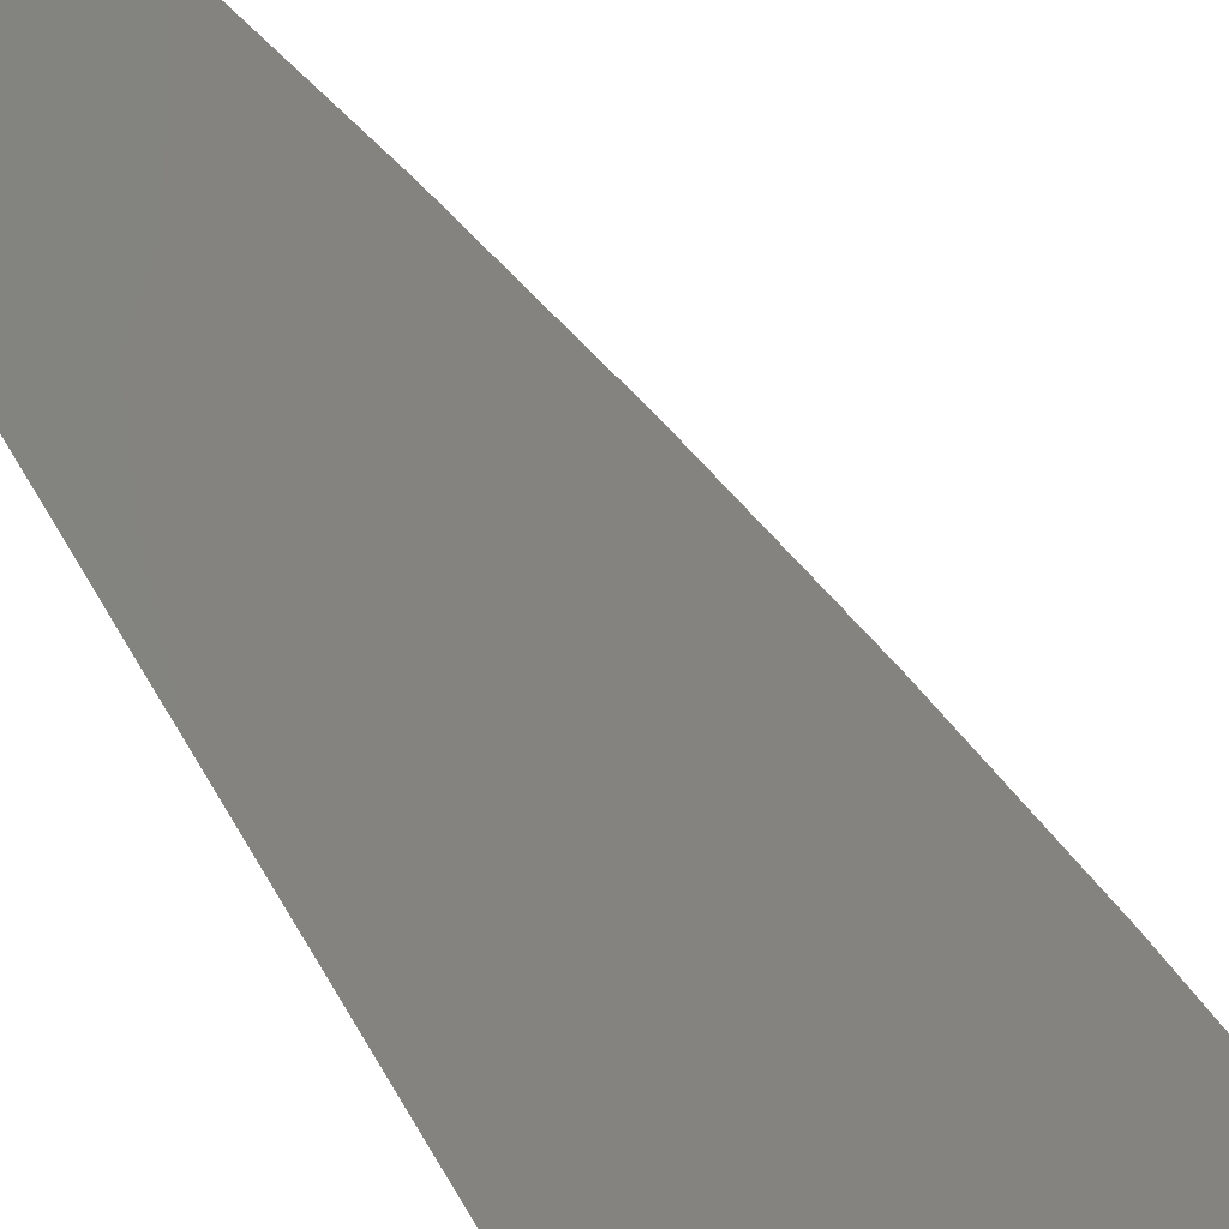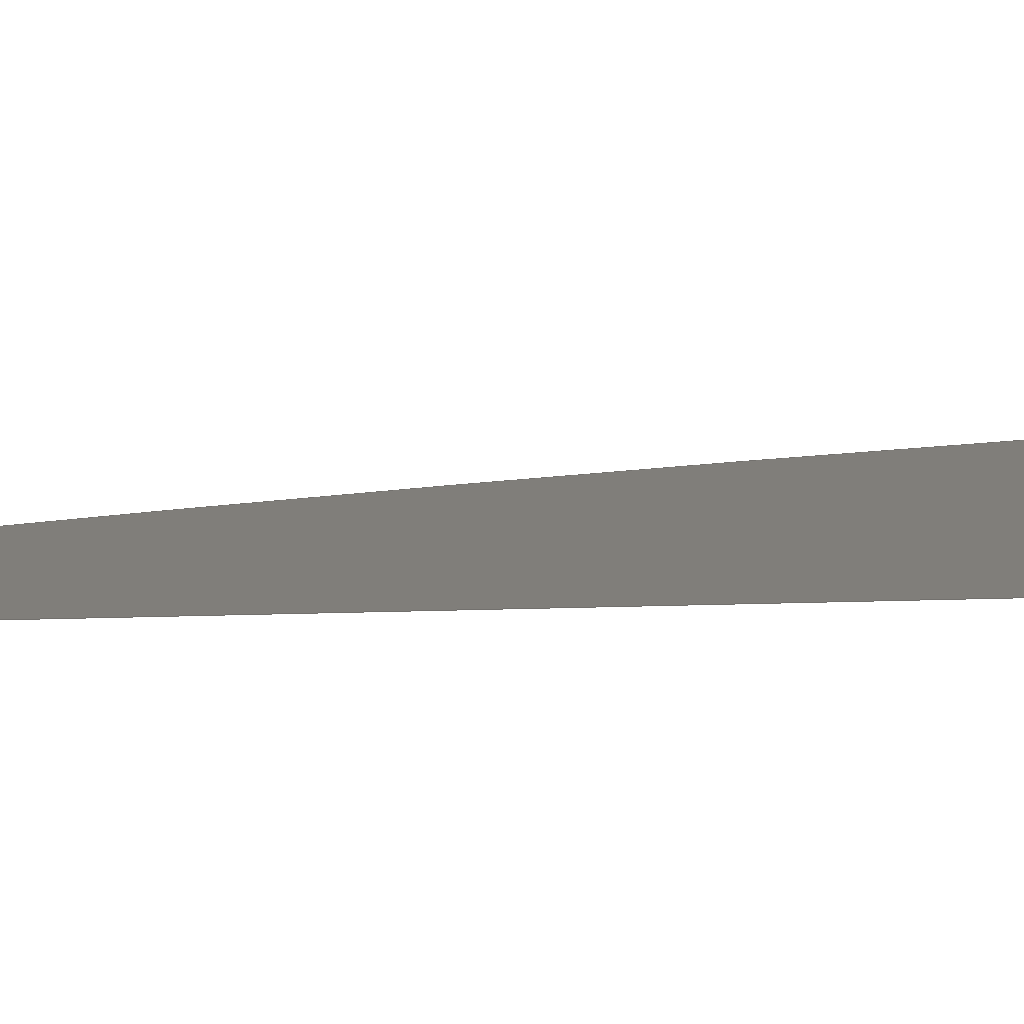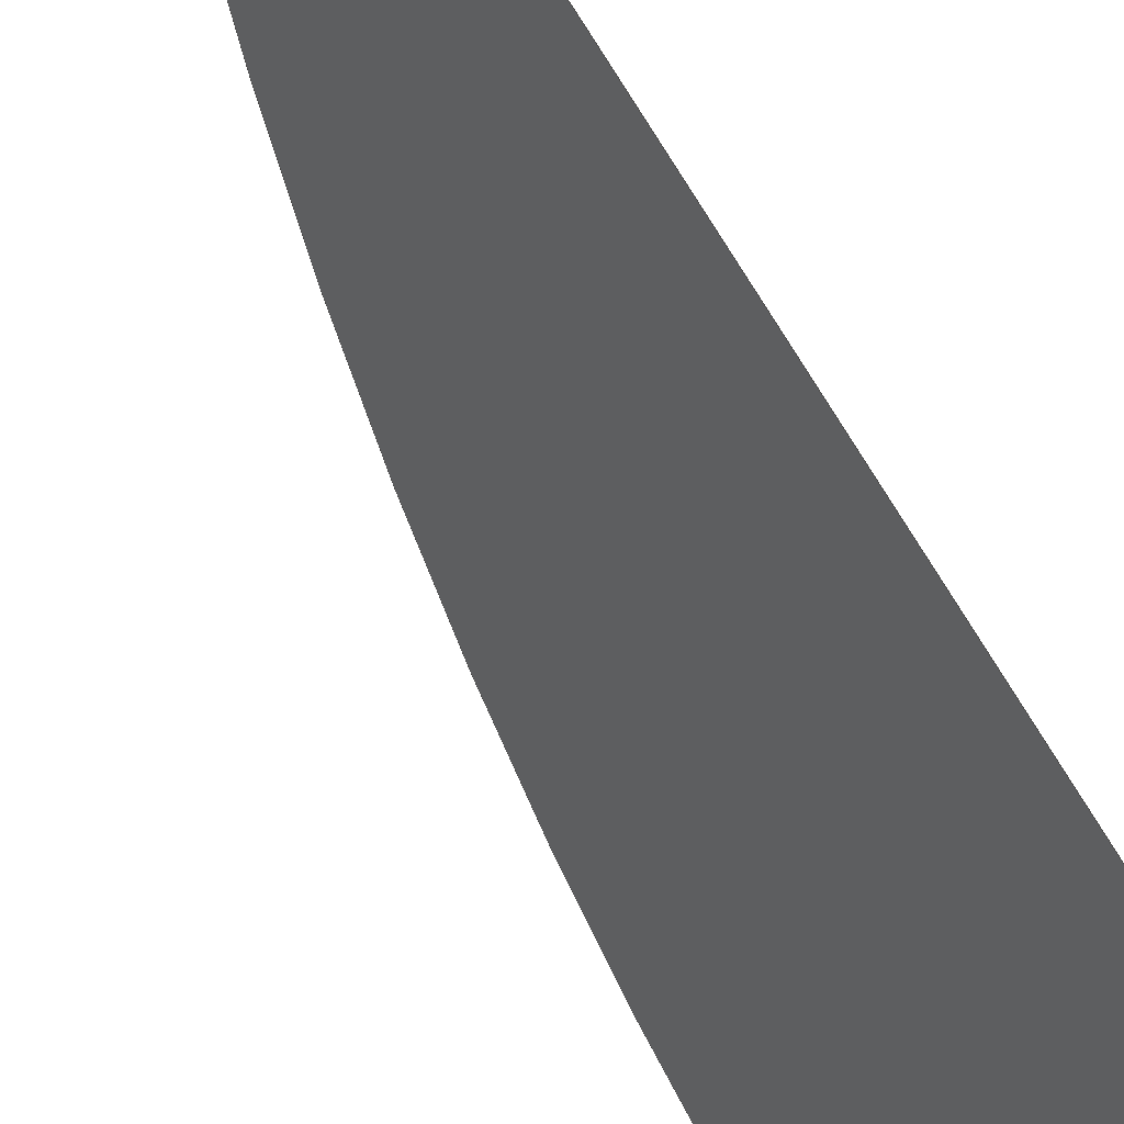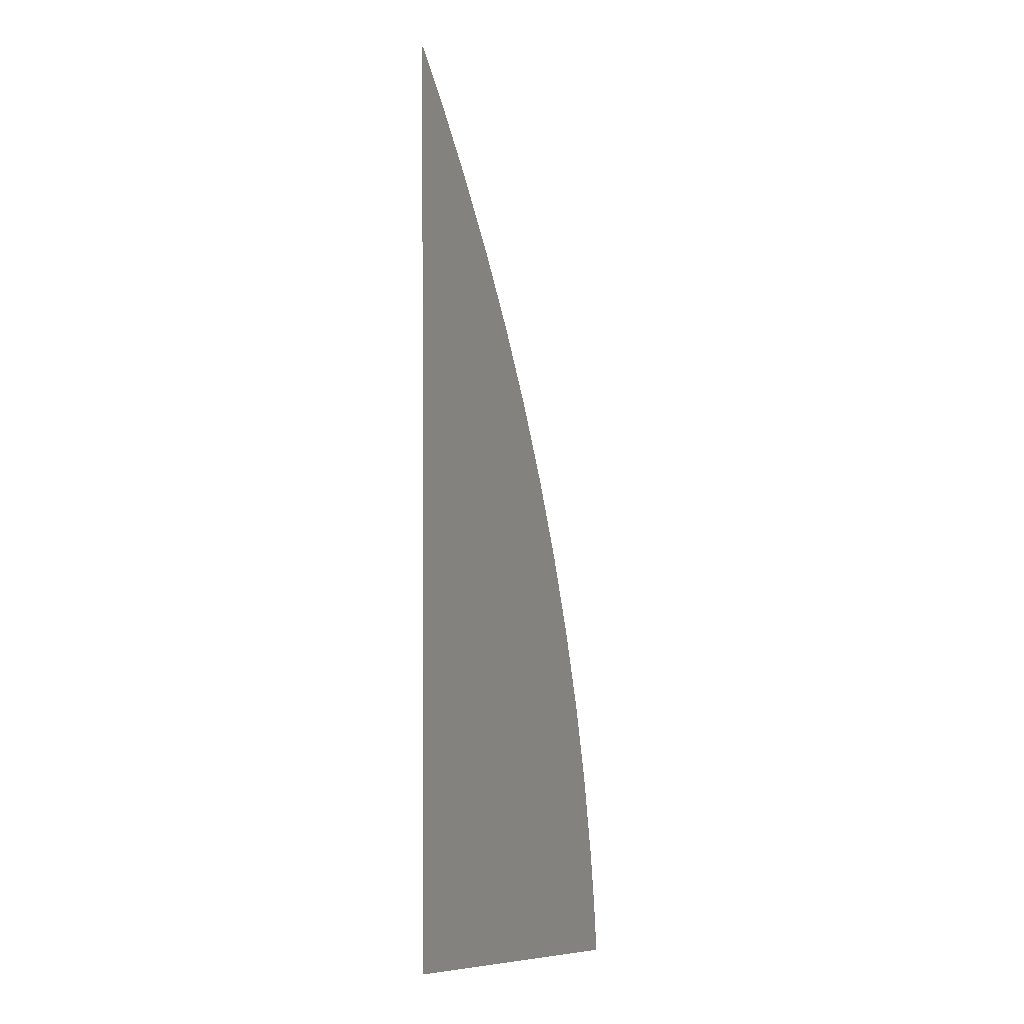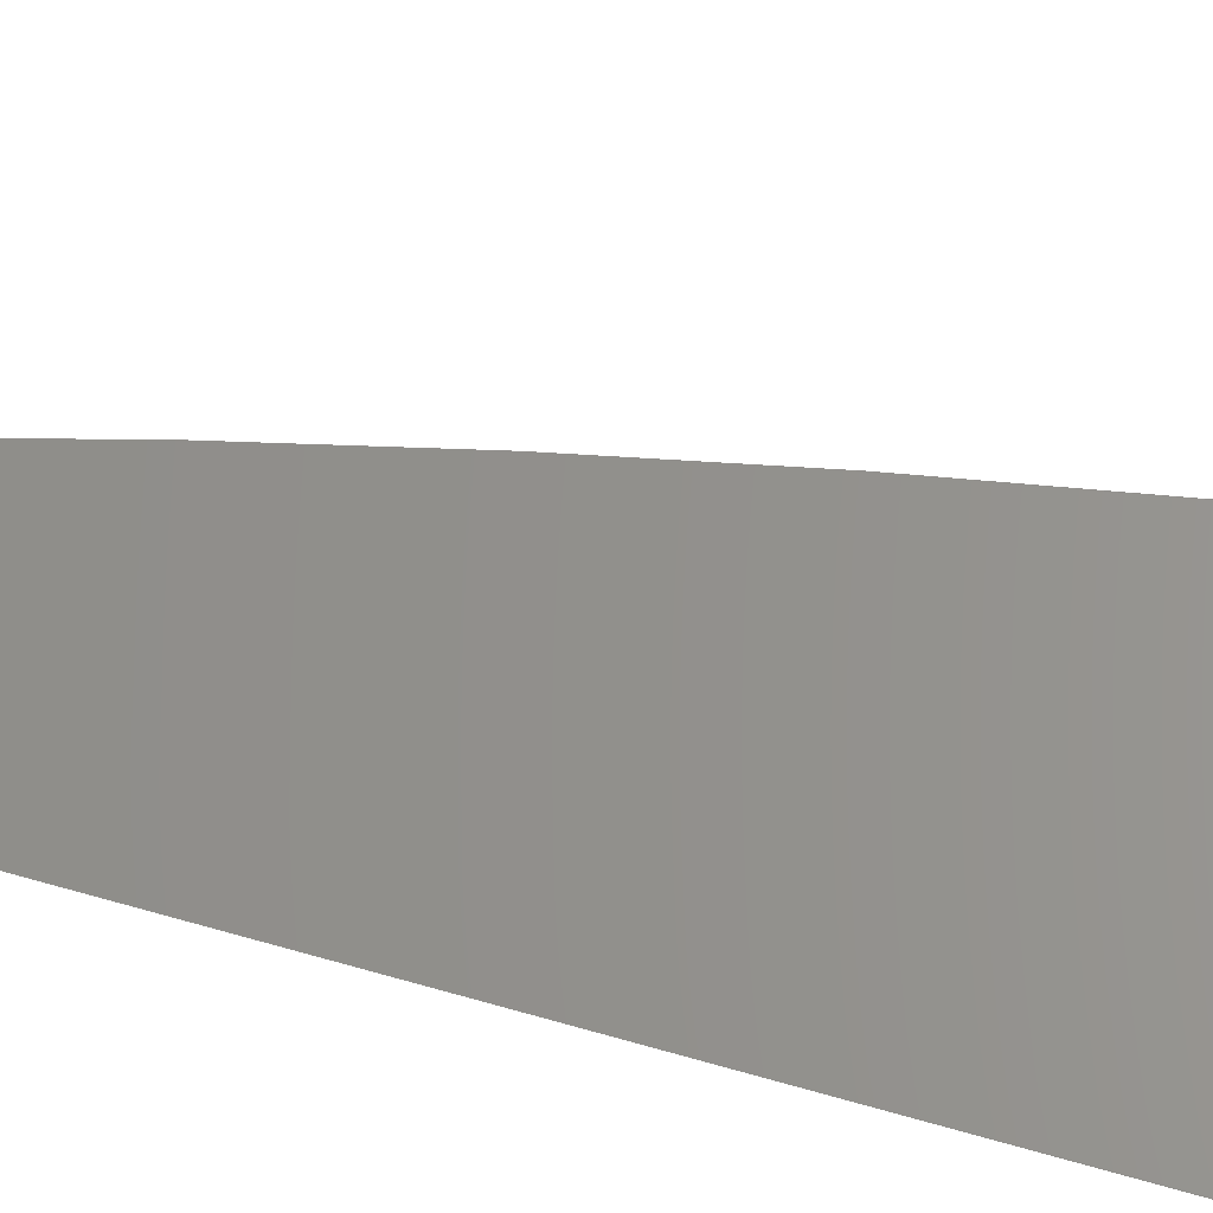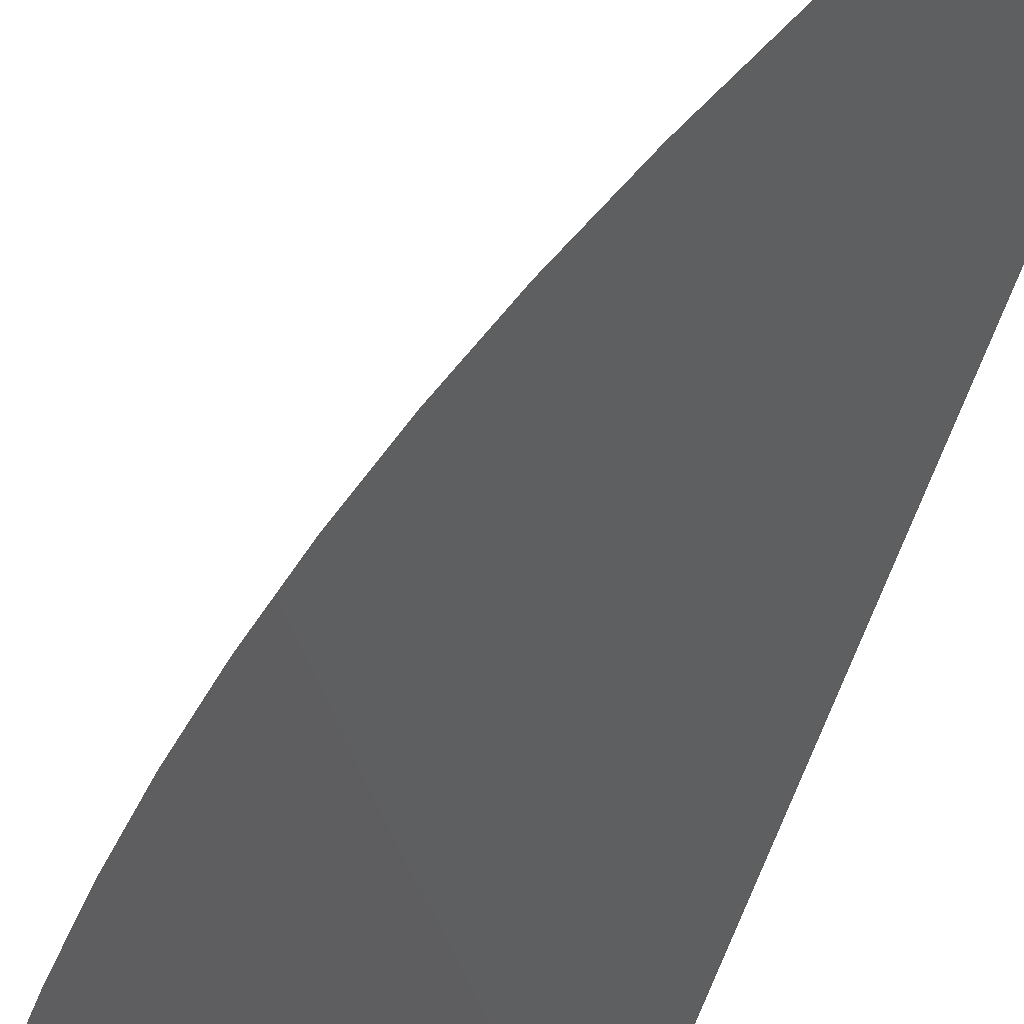
<metadata>
{"format":"iges","ext":"igs","renderer":"f3d","projection":"perspective","resolution":1024,"background":"white","views":[{"elev":76.2,"azim":-30.9,"up":"+Z"},{"elev":-3.4,"azim":-64.4,"up":"+Z"},{"elev":-40.3,"azim":-155.6,"up":"+Z"},{"elev":1.2,"azim":-45.6,"up":"+Y"},{"elev":47.2,"azim":-70.6,"up":"+Z"},{"elev":-30.6,"azim":170.4,"up":"+Z"}]}
</metadata>
<code>

,,27HCASCADE IGES processor V4,13Hface-fail.igs,7HANSA9x,3H1.2,32,36,
6,306,15,,1,2,2HMM,1,1,13H**103.1,0.001,1e+04,3Hcky,,9,1,
13H**103.1;
     144       1       0       0       0       0       0       000000001
     144       0       0       1       0                FACE         391
     128       2       0       0       0       0       0       001010001
     128       0       0       4       0                BSPSURF      385
     142       6       0       0       0       0       0       000010501
     142       0       0       1       0                CONS         401
     102       7       0       0       0       0       0       000010501
     102       0       0       1       0                               0
     112       8       0       0       0       0       0       000010501
     112       0       0       3       0                               0
     112      11       0       0       0       0       0       000010501
     112       0       0       3       0                               0
     112      14       0       0       0       0       0       000010501
     112       0       0       3       0                               0
     126      17       0       0       0       0       0       000010501
     126       0       0       2       0                               0
     126      19       0       0       0       0       0       000010501
     126       0       0       3       0                               0
     126      22       0       0       0       0       0       000010501
     126       0       0       4       0                               0
     102      26       0       0       0       0       0       000010001
     102       0       0       1       0                               0
     126      27       0       0       0       0       0       000010001
     126       0       0       2       0                BSPLINE     1850
     126      29       0       0       0       0       0       000010001
     126       0       0       3       0                BSPLINE     1851
     126      32       0       0       0       0       0       000010001
     126       0       0       2       0                BSPLINE     1852
     126      34       0       0       0       0       0       000010001
     126       0       0       2       0                BSPLINE     1853
     126      36       0       0       0       0       0       000010001
     126       0       0       5       0                BSPLINE     1854
     126      41       0       0       0       0       0       000010001
     126       0       0       2       0                BSPLINE     1855
144,3,1,0,5;                                                     0000001
128,1,1,1,1,0,0,1,0,0,0,0,1,1,0,0,14.99,14.99,1,1,   0000003
1,1,1463,-251.1,40.63,1431,-251.1,30.28, 0000003
1463,251.1,40.63,1431,251.1,30.28,0,1,   0000003
0,14.99;                                                      0000003
142,0,3,7,21,1;                                                  0000005
102,6,9,11,13,15,17,19;                                          0000007
112,3,0,3,1,0,1,0.09967,0.4473,0,0,10.82,            0000009
-3.815e-06,0,0,0,0,0,0,0.547,0.4473,0,0,10.82,   0000009
-3.815e-06,0,0,0,0,0,0;                                   0000009
112,3,0,3,1,0,1,0.547,2.98e-07,0,0,10.82,            0000011
9.537e-07,0,0,0,0,0,0,0.547,2.98e-07,0,0,        0000011
10.82,9.537e-07,0,0,0,0,0,0;                           0000011
112,3,0,3,1,0,1,0.547,0.4506,0,0,10.82,-3.815e-06,   0000013
0,0,0,0,0,0,0.9976,0.4506,0,0,10.82,-3.815e-06,   0000013
0,0,0,0,0,0;                                               0000013
126,1,1,0,0,1,0,0.7222,0.7222,1,1,1,1,0.9976,10.82,  0000015
0,0.9976,14.97,0,0.7222,1,0,0,0;                     0000015
126,3,3,0,0,1,0,0,0,0,0,1,1,1,1,1,1,1,1,0.9976,    0000017
14.97,0,0.4772,13.64,0,0.1729,12.24,0,0.09967,  0000017
10.82,0,0,1,0,0,0;                                       0000017
126,3,3,0,0,1,0,0.5735,0.5735,0.5735,0.5735,0.5735,    0000019
0.5735,0.5735,0.5735,1,1,1,1,0.09967,10.82,0,   0000019
0.09967,10.82,0,0.09967,10.82,0,0.09967,       0000019
10.82,0,0.5735,0.5735,0,0,0;                           0000019
102,6,23,25,27,29,31,33;                                         0000021
126,1,1,0,0,1,0,0,0,1,1,1,1,1460,111.4,39.6,   0000023
1446,111.4,34.97,0,1,0,0,0;                      0000023
126,2,1,0,0,1,0,0,0,1,2,2,1,1,1,1446,111.4,     0000025
34.97,1446,111.4,34.97,1446,111.4,34.97, 0000025
0,2,0,0,0;                                                  0000025
126,1,1,0,0,1,0,0,0,1,1,1,1,1446,111.4,34.97,   0000027
1431,111.4,30.31,0,1,0,0,0;                      0000027
126,1,1,0,0,1,0,0,0,1,1,1,1,1431,111.4,30.31,   0000029
1431,250.7,30.31,0,1,0,0,0;                      0000029
126,6,3,0,0,1,0,0,0,0,0,1,1,1,2,2,2,2,1,1,1,1,1, 0000031
1,1,1431,250.7,30.31,1433,244.5,31.05,    0000031
1436,238.3,31.75,1438,232.1,32.41,            0000031
1450,193.2,36.51,1458,152.6,38.94,          0000031
1460,111.4,39.6,0,2,0,0,0;                      0000031
126,1,1,0,0,1,0,0,0,1,1,1,1,1460,111.4,39.6,   0000033
1460,111.4,39.6,0,1,0,0,0;                      0000033
S      1G      3D     34P     42
</code>
